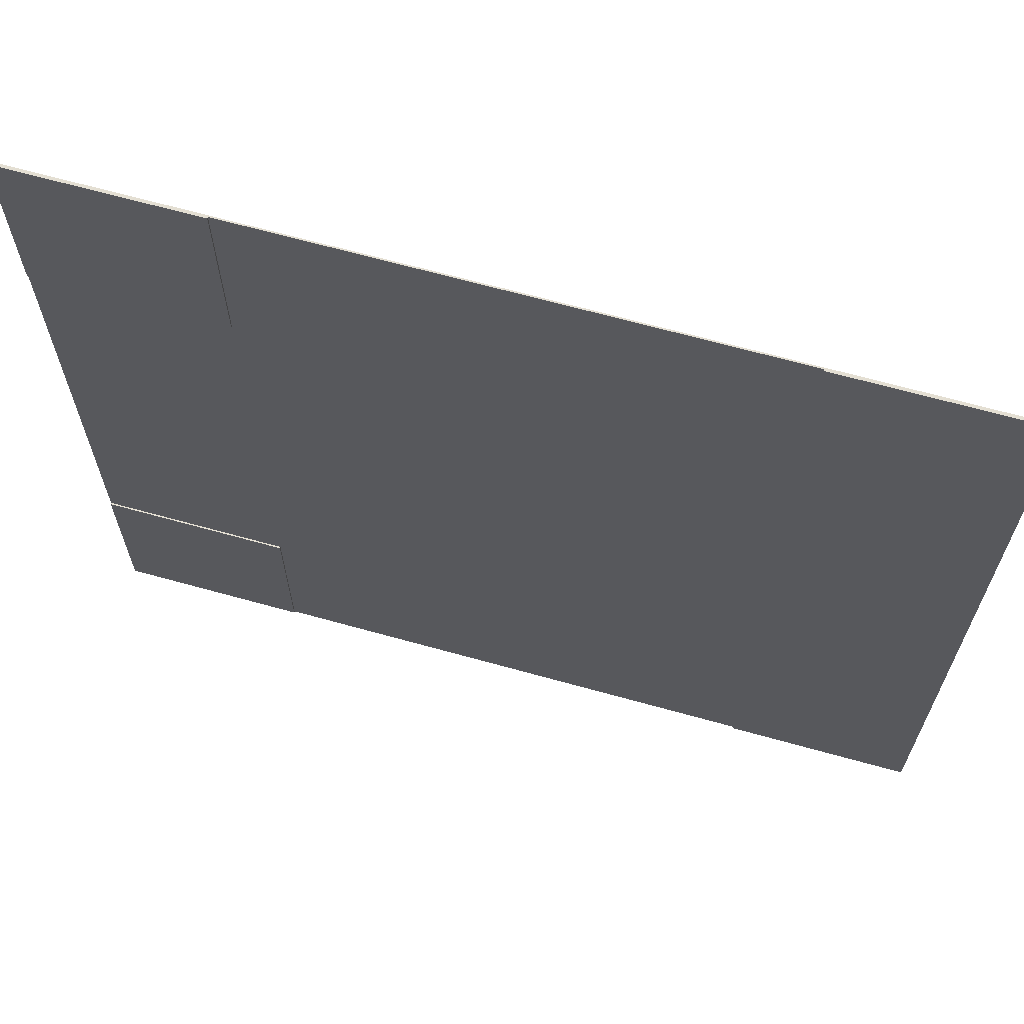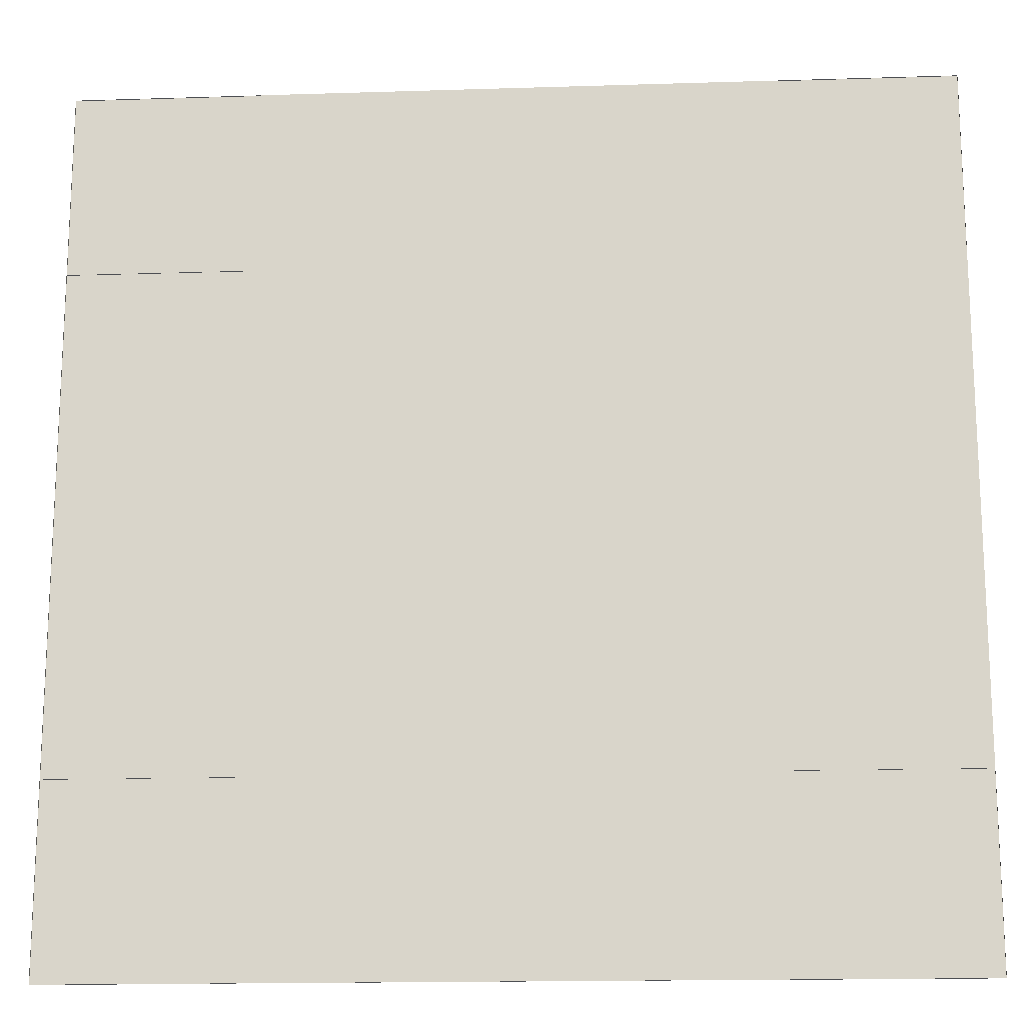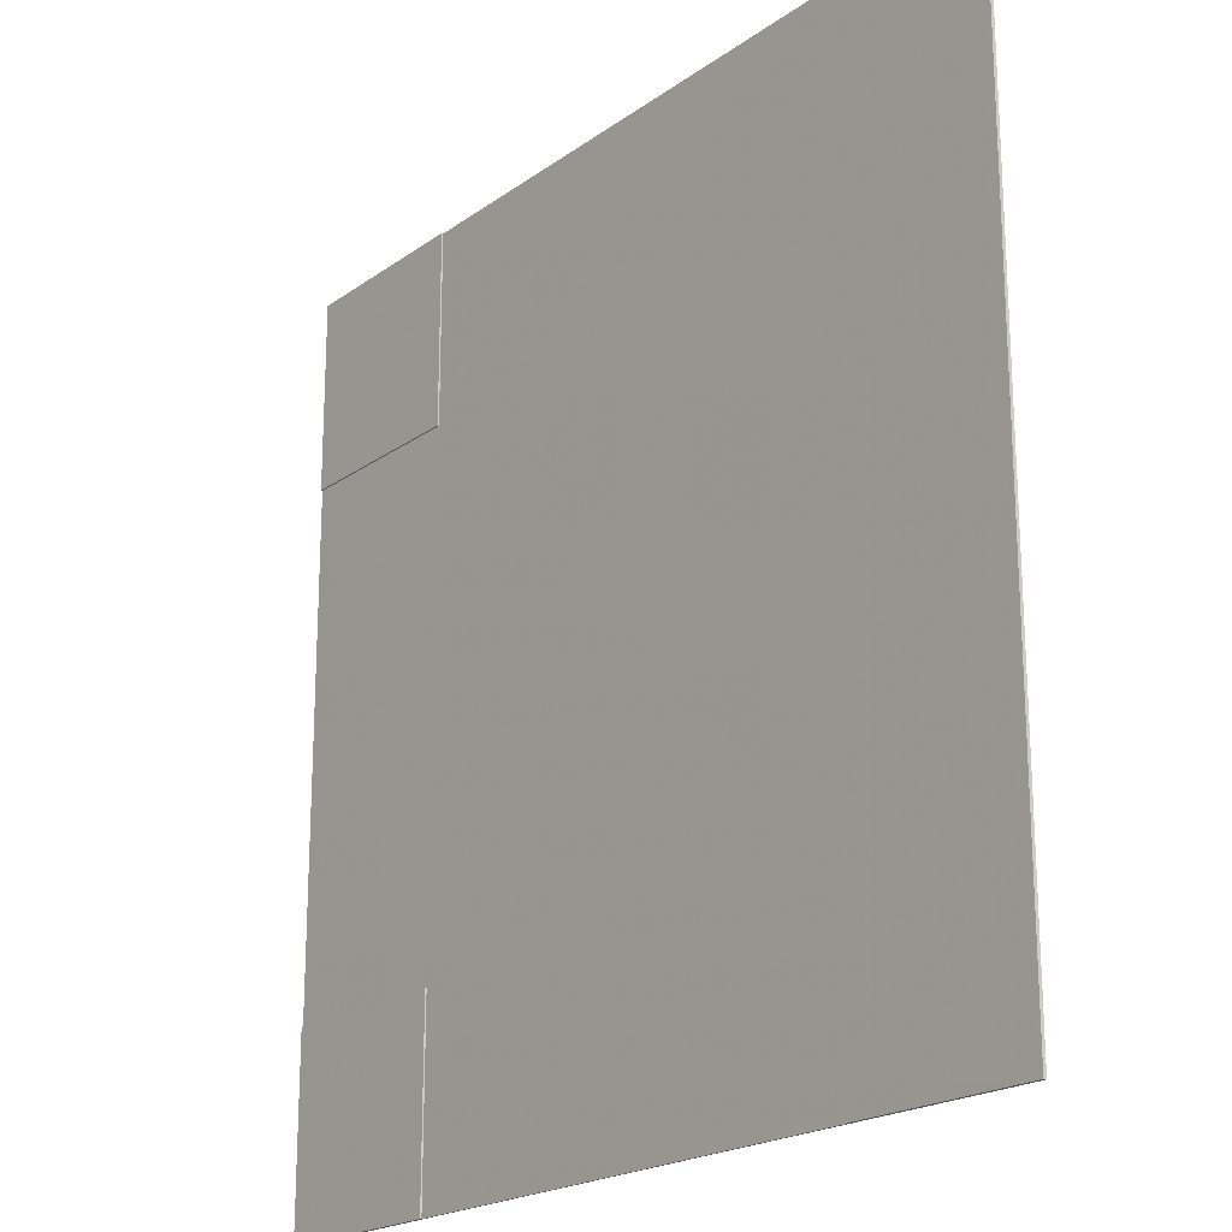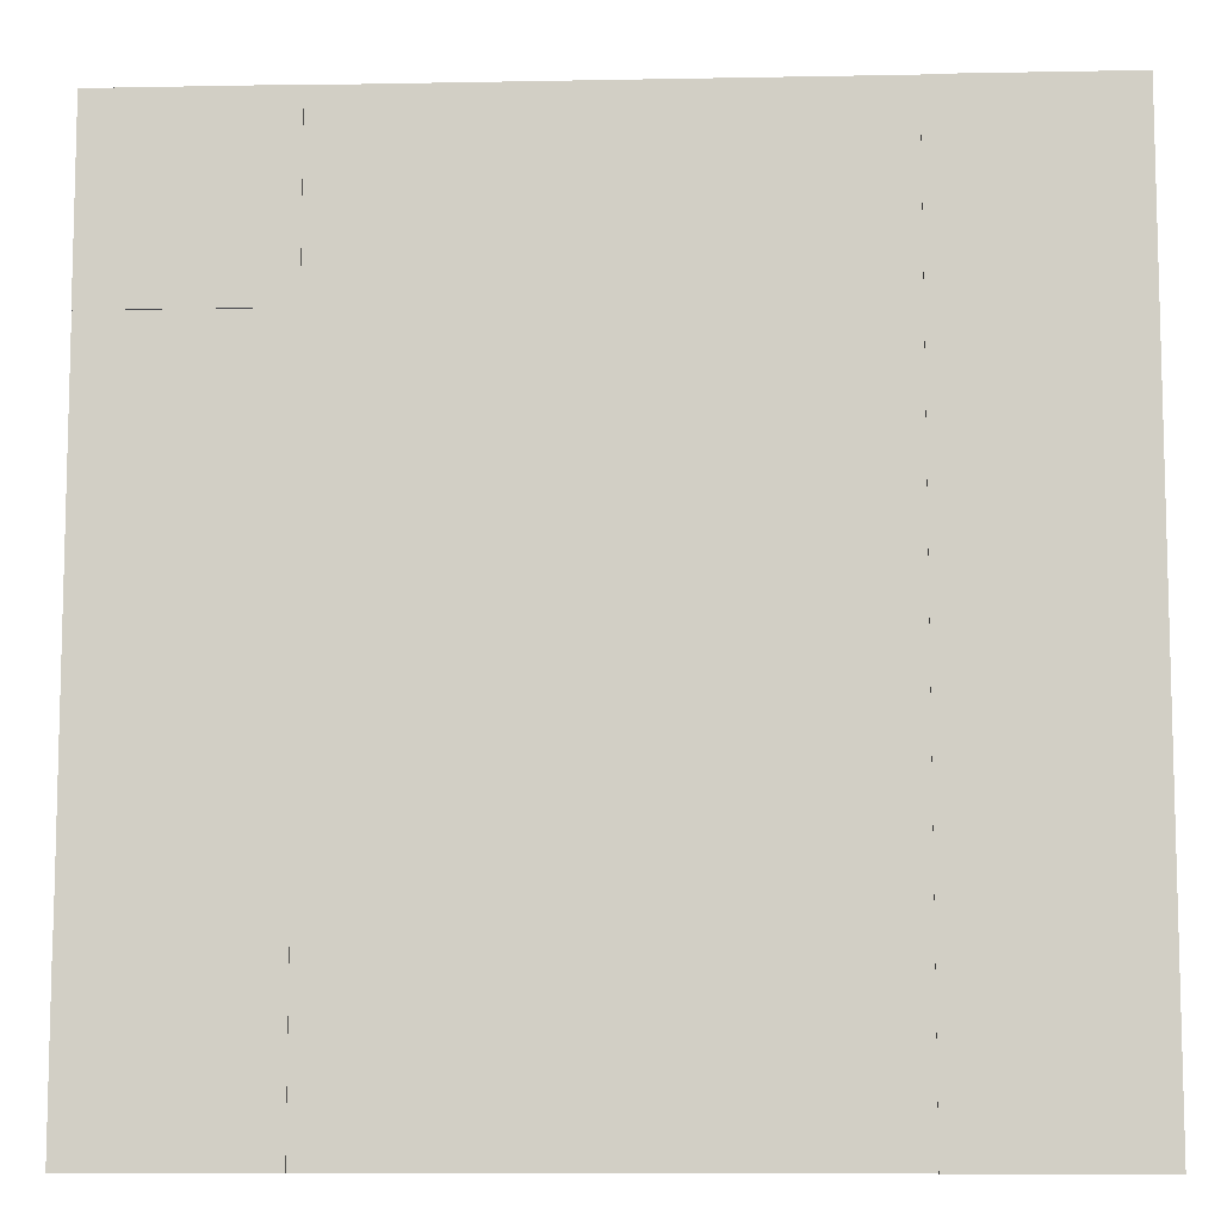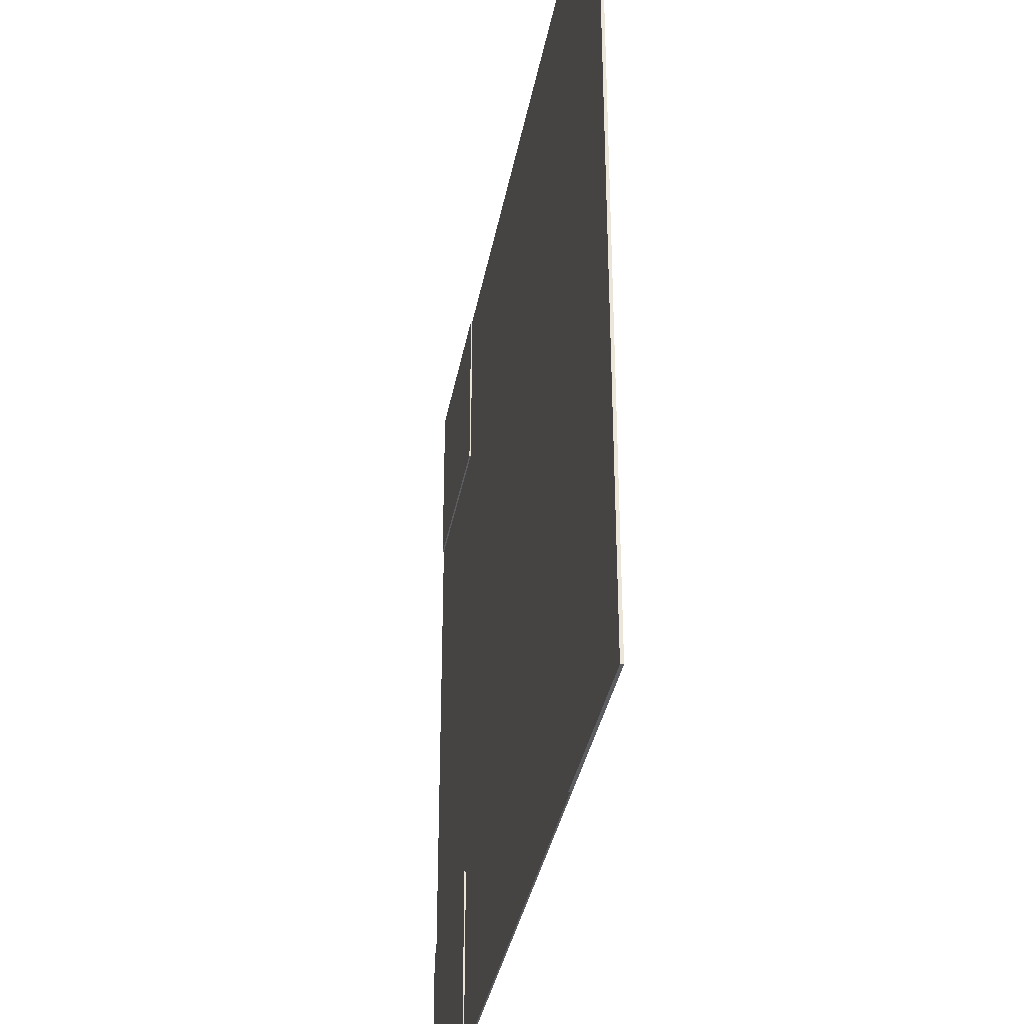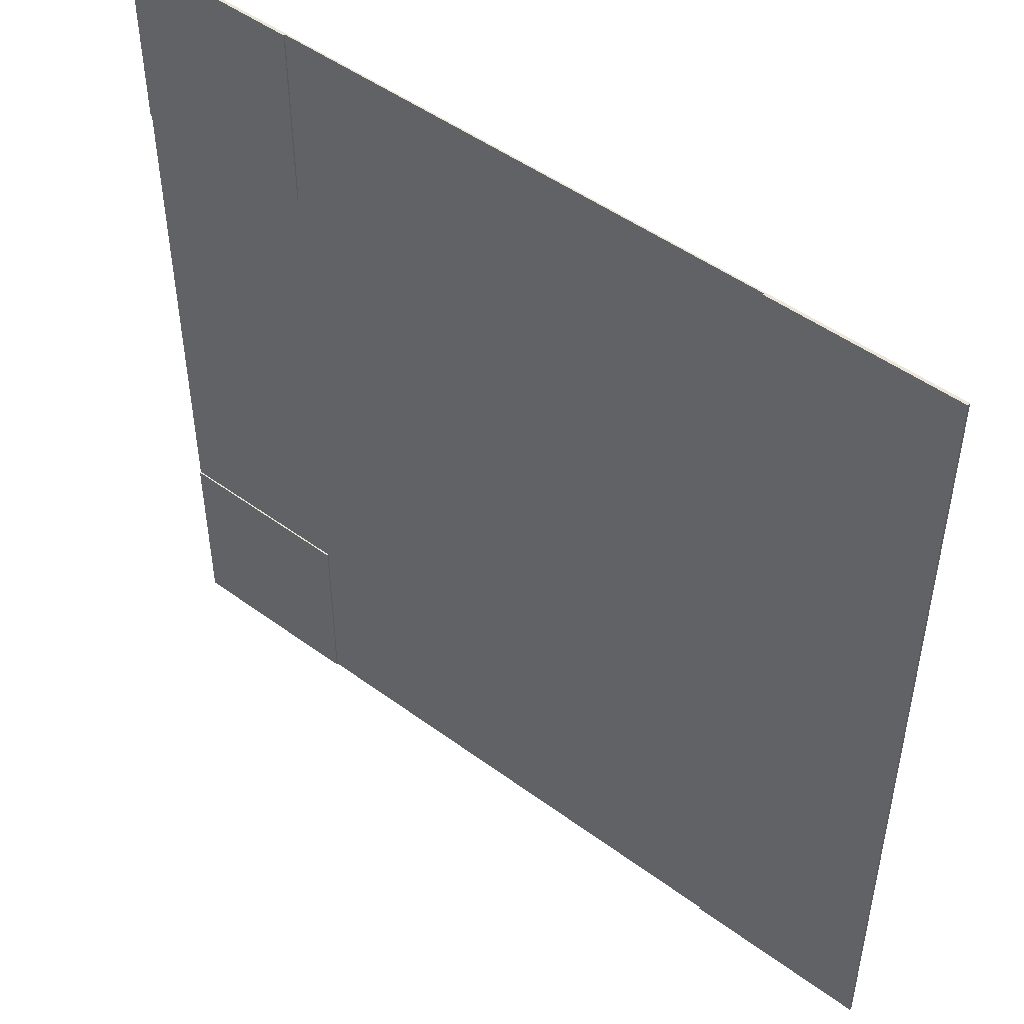
<metadata>
{"format":"obj","ext":"obj","renderer":"f3d","projection":"perspective","resolution":1024,"background":"white","views":[{"elev":66.8,"azim":-164.4,"up":"+Z"},{"elev":-16.5,"azim":3.7,"up":"+Z"},{"elev":-20.3,"azim":-128.0,"up":"+Z"},{"elev":-9.3,"azim":-177.1,"up":"+Z"},{"elev":-35.4,"azim":-100.2,"up":"+Z"},{"elev":48.8,"azim":-140.7,"up":"+Z"}]}
</metadata>
<code>
v -15.81 7.1e-05 5.548
v -15.81 7.1e-05 6.548
v -14.06 7.1e-05 5.548
v -14.06 7.1e-05 6.548
v -14.43 7.1e-05 5.548
v -15.44 7.1e-05 5.548
v -15.44 7.1e-05 6.548
v -14.43 7.1e-05 6.548
v -15.81 7.1e-05 5.173
v -14.06 7.1e-05 5.173
v -14.43 7.1e-05 5.173
v -15.44 7.1e-05 5.173
v -15.81 7.1e-05 6.923
v -14.06 7.1e-05 6.923
v -15.44 7.1e-05 6.923
v -14.43 7.1e-05 6.923
v -15.44 0.003071 5.548
v -15.81 0.003071 5.548
v -14.43 0.003071 6.548
v -14.06 0.003071 6.548
v -14.06 0.003071 5.548
v -14.43 0.003071 5.548
v -15.81 0.003071 6.548
v -15.44 0.003071 6.548
v -15.44 0.003071 5.173
v -15.81 0.003071 5.173
v -14.06 0.003071 5.173
v -14.43 0.003071 5.173
v -14.43 0.003071 6.923
v -14.06 0.003071 6.923
v -15.81 0.003071 6.923
v -15.44 0.003071 6.923
v -15.81 0.003071 5.548
v -15.81 0.003071 6.548
v -15.44 0.003071 5.548
v -15.44 0.003071 6.548
v -15.81 0.003071 5.548
v -15.81 0.003071 6.548
v -14.06 0.003071 5.548
v -14.06 0.003071 6.548
v -14.43 0.003071 5.548
v -15.44 0.003071 5.548
v -15.44 0.003071 6.548
v -14.43 0.003071 6.548
v -15.81 0.003071 5.173
v -14.06 0.003071 5.173
v -14.43 0.003071 5.173
v -15.44 0.003071 5.173
v -15.81 0.003071 6.923
v -14.06 0.003071 6.923
v -15.44 0.003071 6.923
v -14.43 0.003071 6.923
v -15.44 0.006071 5.548
v -15.81 0.006071 5.548
v -14.43 0.006071 6.548
v -14.06 0.006071 6.548
v -14.06 0.006071 5.548
v -14.43 0.006071 5.548
v -15.81 0.006071 6.548
v -15.44 0.006071 6.548
v -15.44 0.006071 5.173
v -15.81 0.006071 5.173
v -14.06 0.006071 5.173
v -14.43 0.006071 5.173
v -14.43 0.006071 6.923
v -14.06 0.006071 6.923
v -15.81 0.006071 6.923
v -15.44 0.006071 6.923
v -15.81 0.006071 5.548
v -15.81 0.006071 6.548
v -15.44 0.006071 5.548
v -15.44 0.006071 6.548
f 5 3 4 8
f 1 33 34 2
f 6 5 8 7
f 6 12 11 5
f 1 18 17 6
f 2 23 31 13
f 8 16 15 7
f 16 29 30 14
f 7 24 23 2
f 18 26 25 17
f 22 28 27 21
f 20 30 29 19
f 24 32 31 23
f 14 30 20 4
f 10 27 28 11
f 12 25 26 9
f 3 21 27 10
f 8 19 29 16
f 5 22 21 3
f 9 26 18 1
f 6 17 25 12
f 15 32 24 7
f 4 20 19 8
f 11 28 22 5
f 13 31 32 15
f 33 35 36 34
f 2 34 36 7
f 6 35 33 1
f 7 36 35 6
f 41 44 40 39
f 37 38 70 69
f 42 43 44 41
f 42 41 47 48
f 37 42 53 54
f 38 49 67 59
f 44 43 51 52
f 52 50 66 65
f 43 38 59 60
f 54 53 61 62
f 58 57 63 64
f 56 55 65 66
f 60 59 67 68
f 50 40 56 66
f 46 47 64 63
f 48 45 62 61
f 39 46 63 57
f 44 52 65 55
f 41 39 57 58
f 45 37 54 62
f 42 48 61 53
f 51 43 60 68
f 40 44 55 56
f 47 41 58 64
f 49 51 68 67
f 69 70 72 71
f 38 43 72 70
f 42 37 69 71
f 43 42 71 72
f 15 16 52 51
f 11 12 48 47
f 16 14 50 52
f 14 4 40 50
f 12 9 45 48
f 9 1 37 45
f 4 3 39 40
f 13 15 51 49
f 1 2 38 37
f 2 13 49 38
f 10 11 47 46
f 3 10 46 39

</code>
